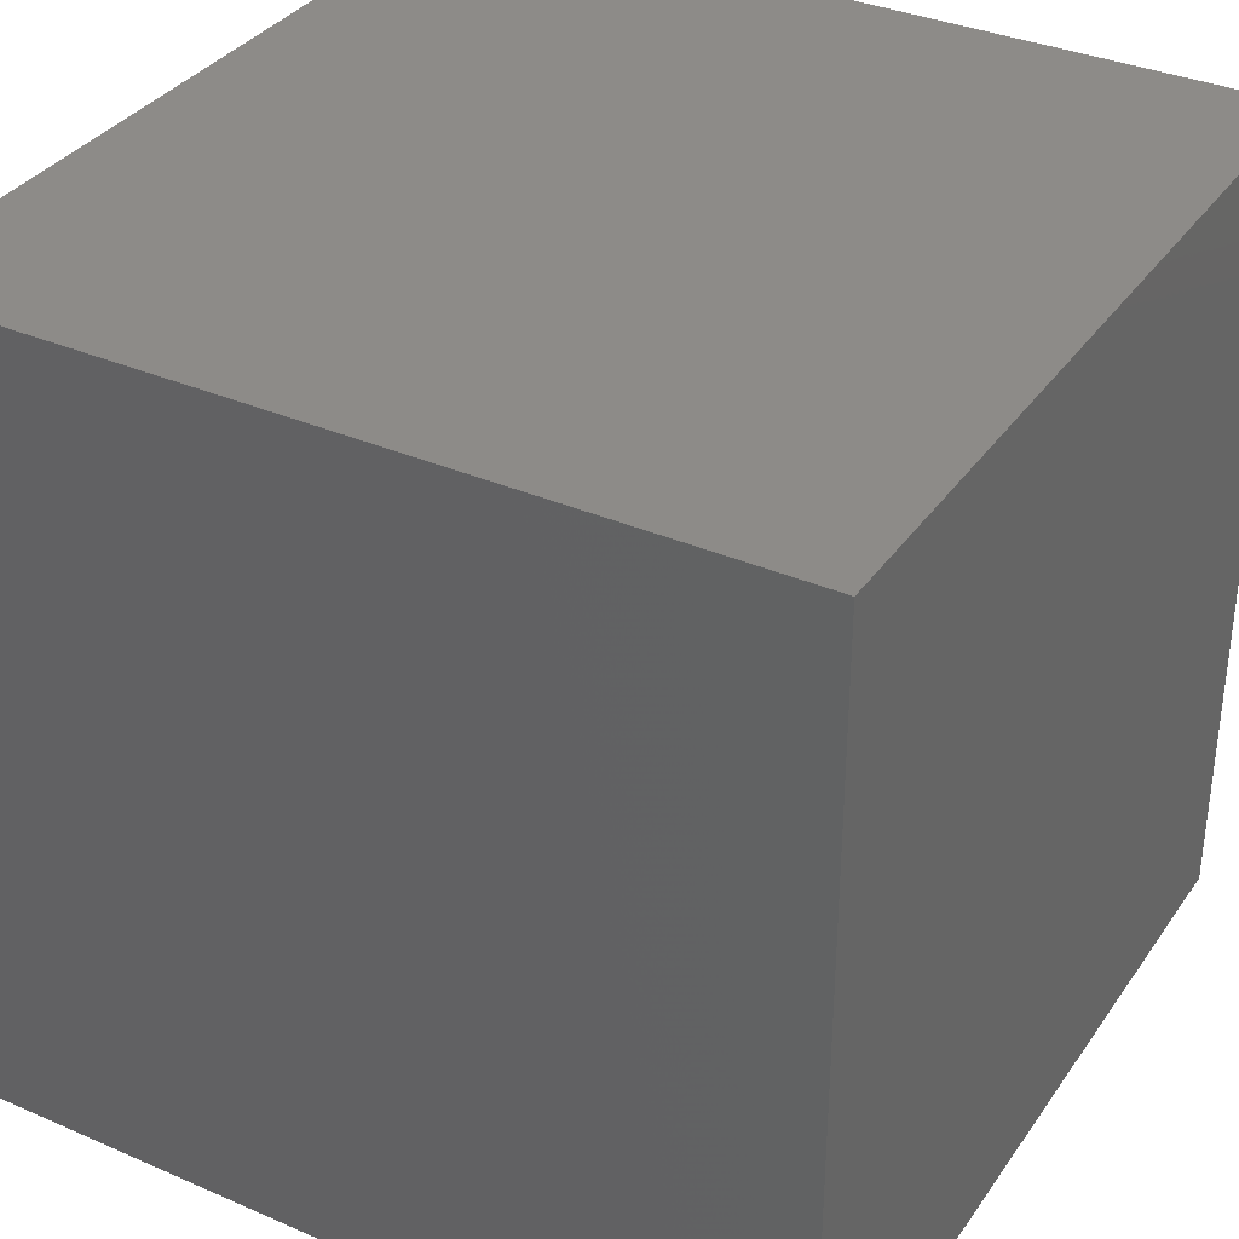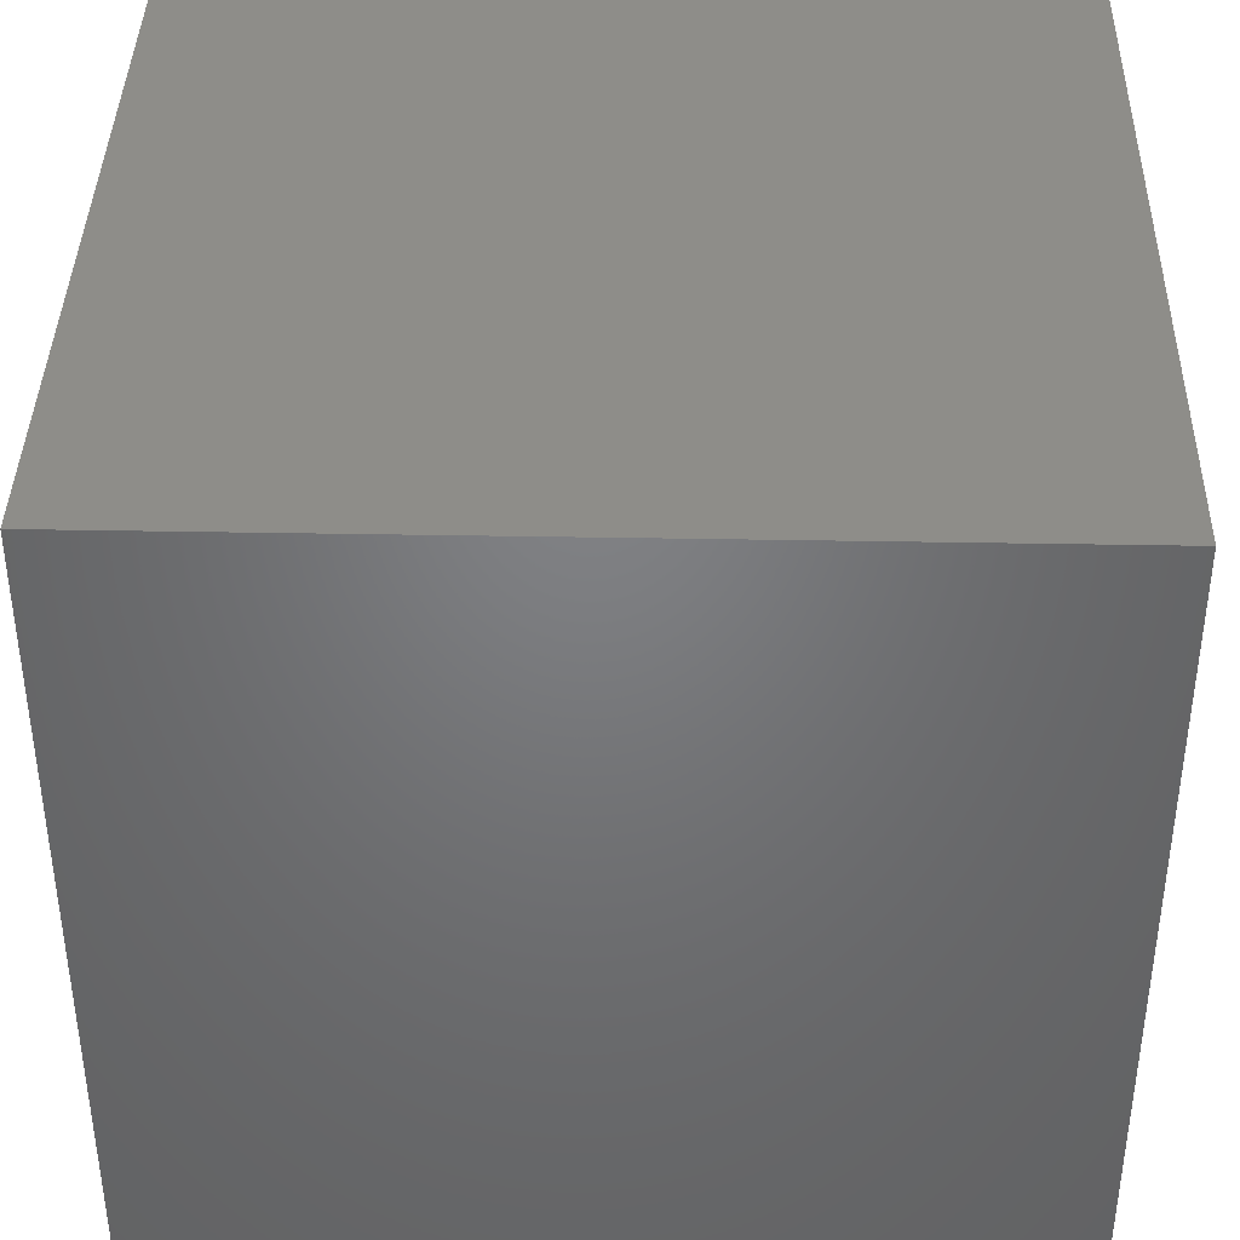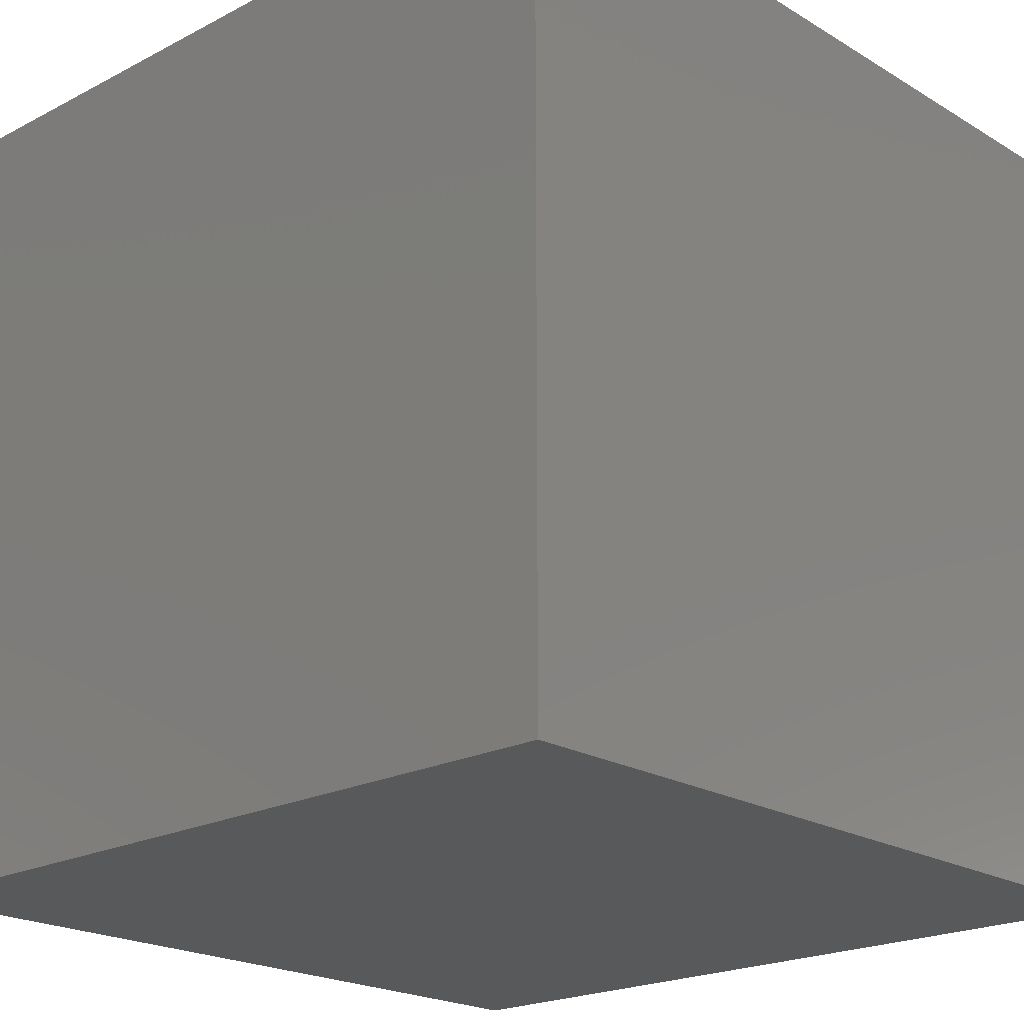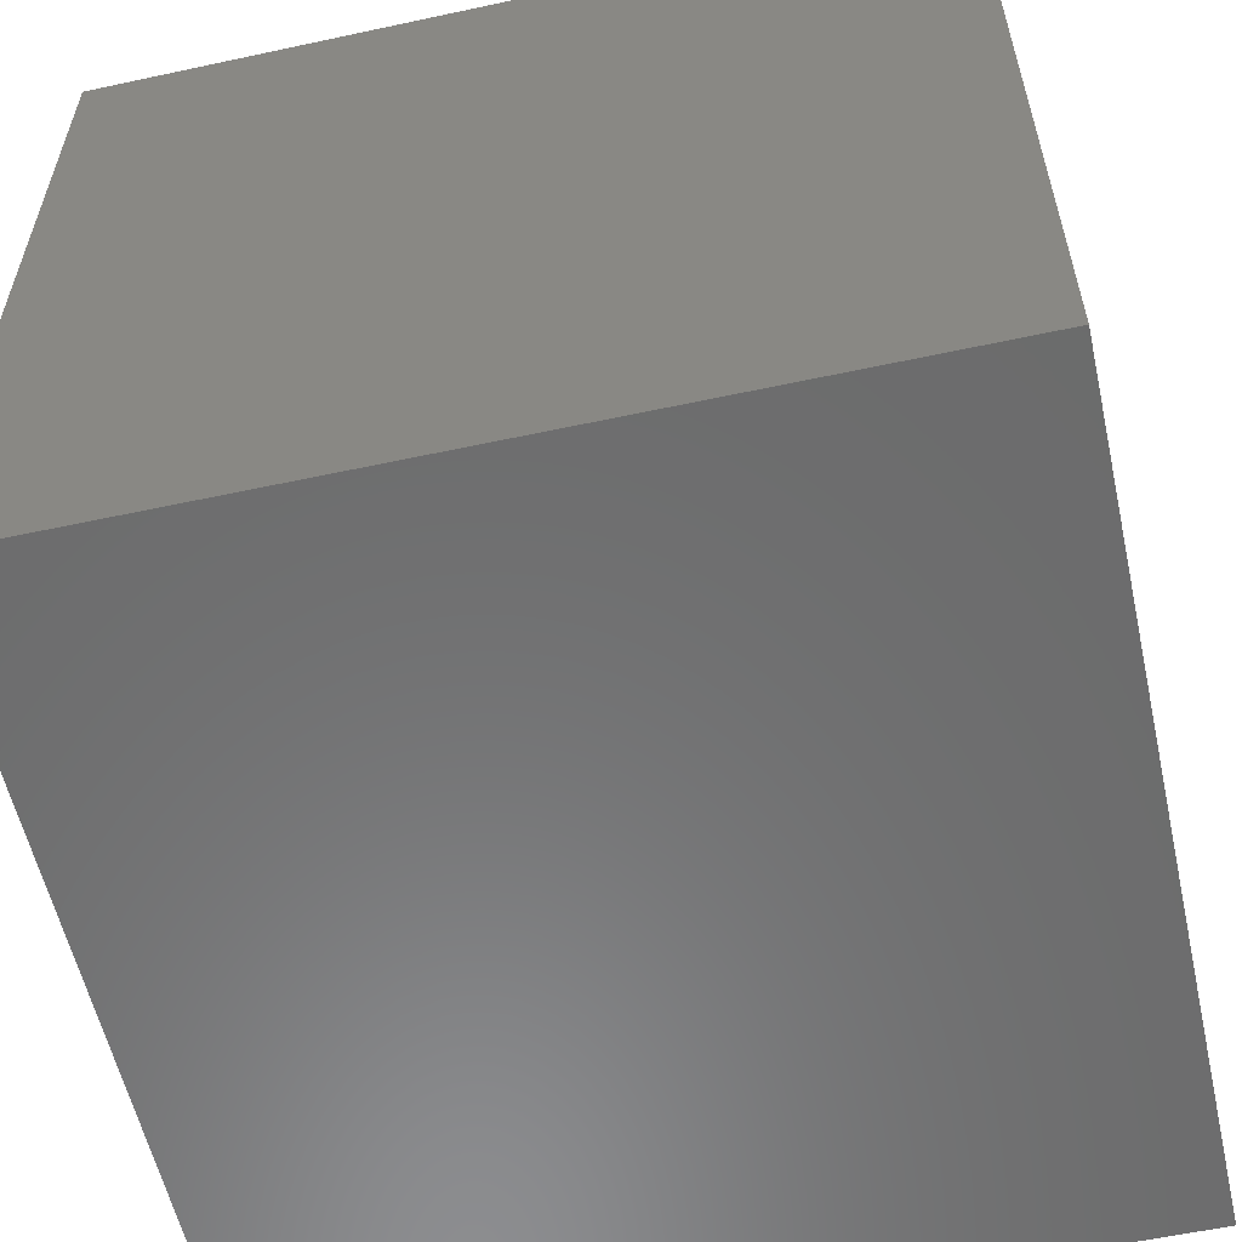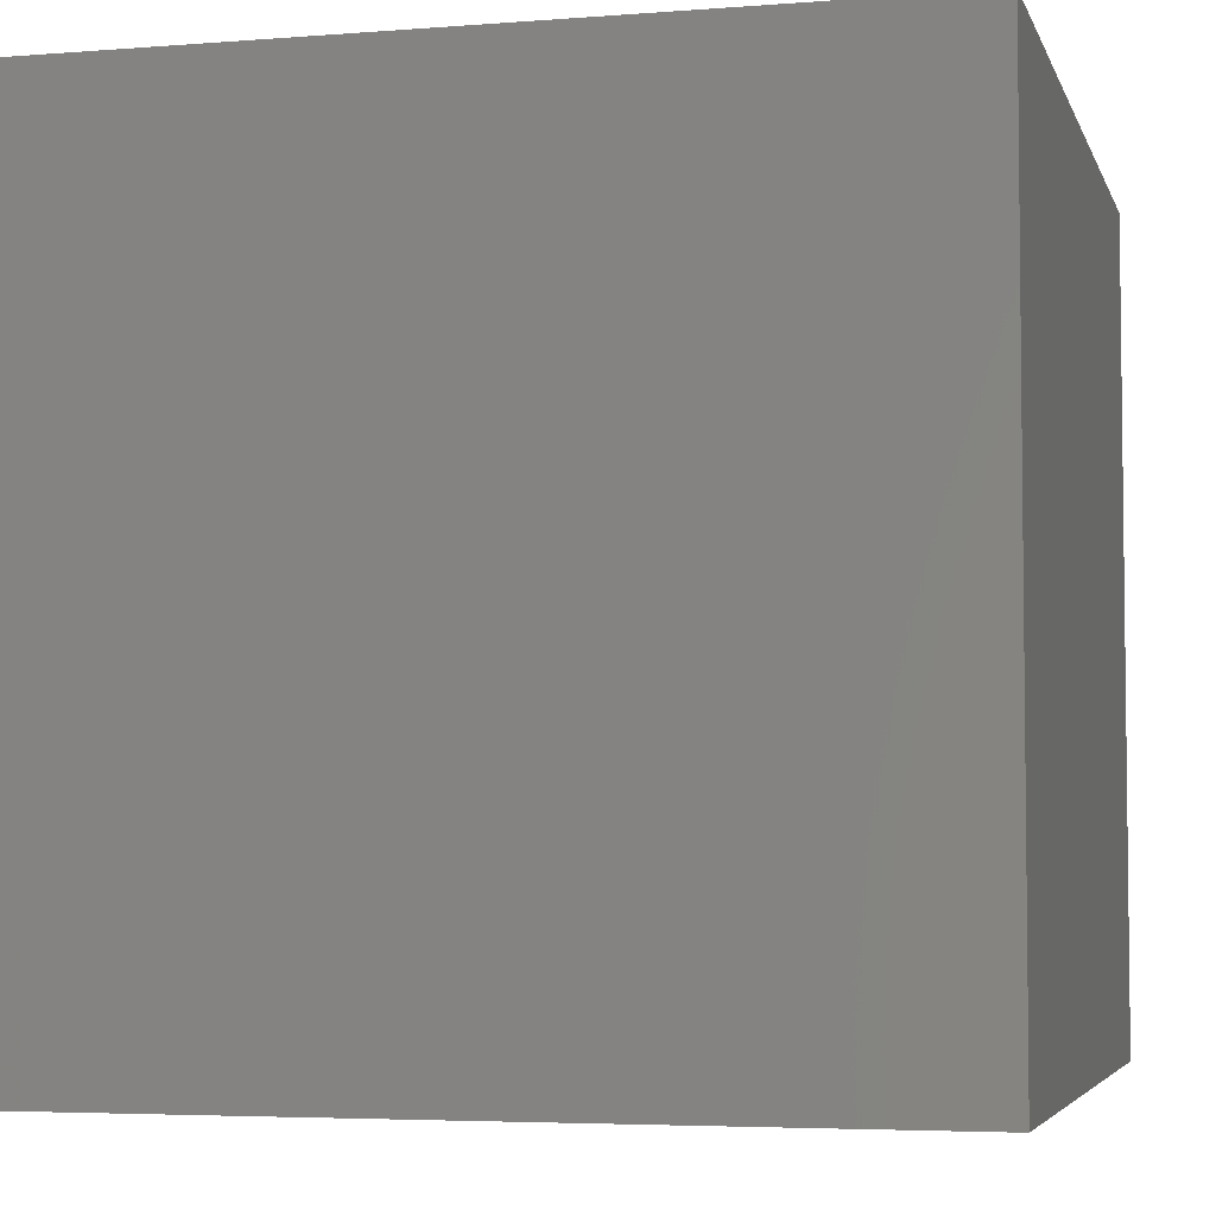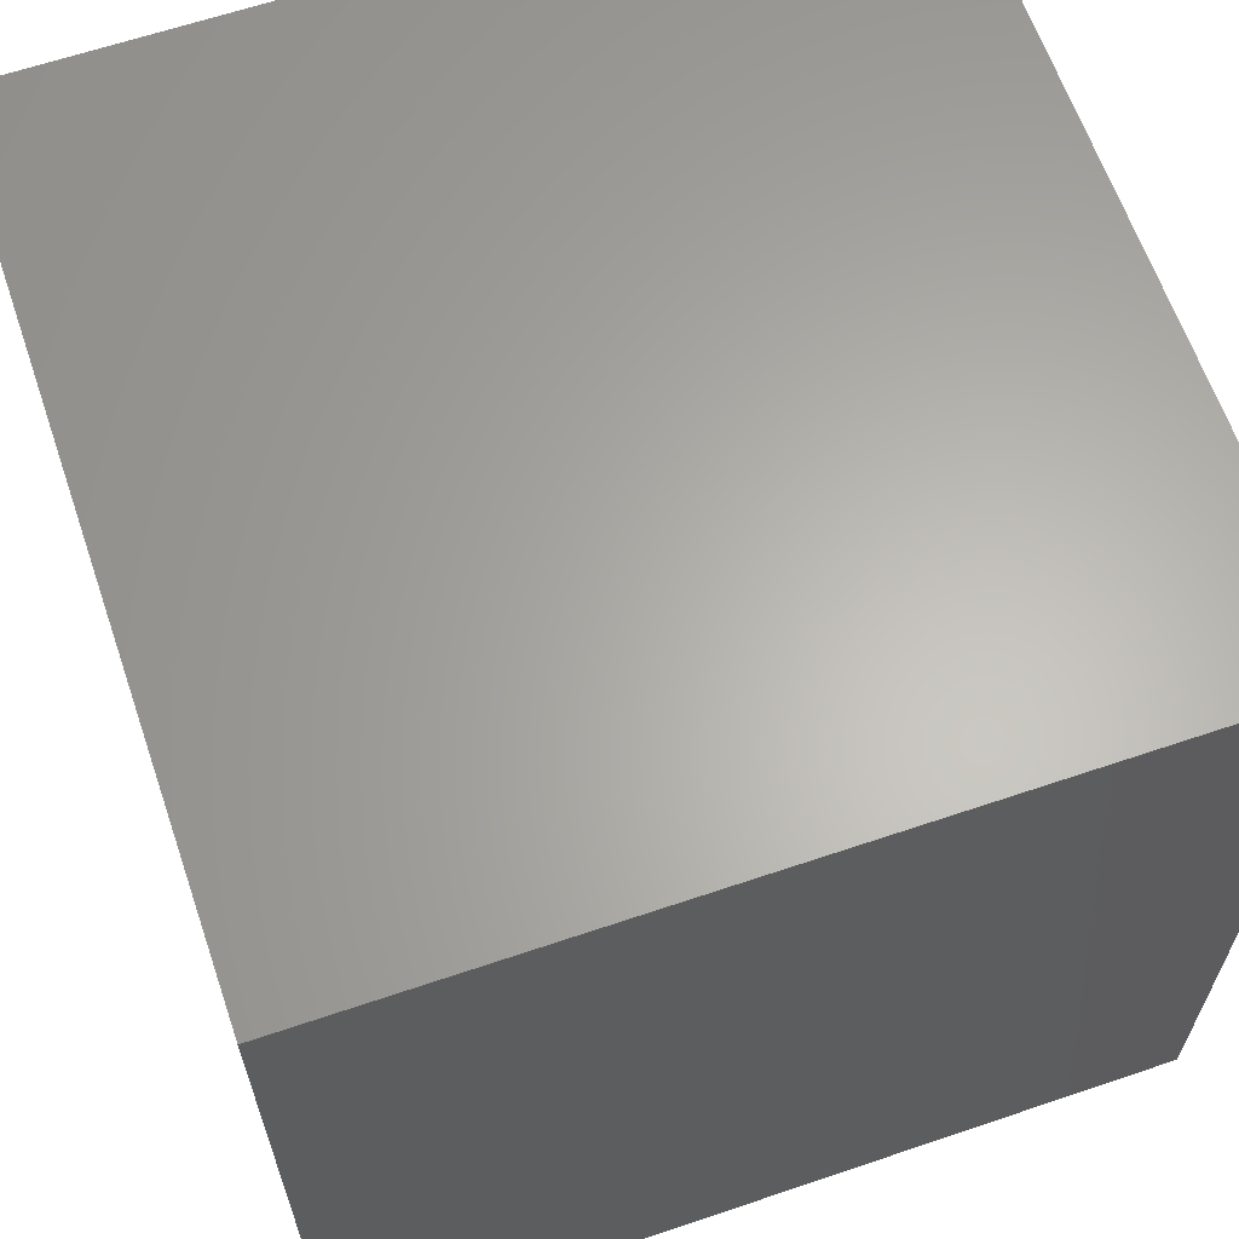
<metadata>
{"format":"stl","ext":"stl","renderer":"f3d","projection":"perspective","resolution":1024,"background":"white","views":[{"elev":35.0,"azim":-60.0,"up":"+Y"},{"elev":39.5,"azim":-88.7,"up":"+Z"},{"elev":-20.9,"azim":133.0,"up":"+Y"},{"elev":-57.9,"azim":-77.4,"up":"+Y"},{"elev":-4.6,"azim":-75.7,"up":"+Z"},{"elev":63.6,"azim":-18.9,"up":"+Y"}]}
</metadata>
<code>
# stl→obj: 8 verts, 12 faces
v 3.062e-16 1 1
v 0 1 0
v 3.062e-16 0 1
v 0 0 0
v 1 1 1
v 1 0 1
v 1 1 0
v 1 0 0
f 1 2 3
f 3 2 4
f 5 1 6
f 6 1 3
f 7 5 8
f 8 5 6
f 2 7 4
f 4 7 8
f 5 7 1
f 1 7 2
f 8 6 4
f 4 6 3

</code>
